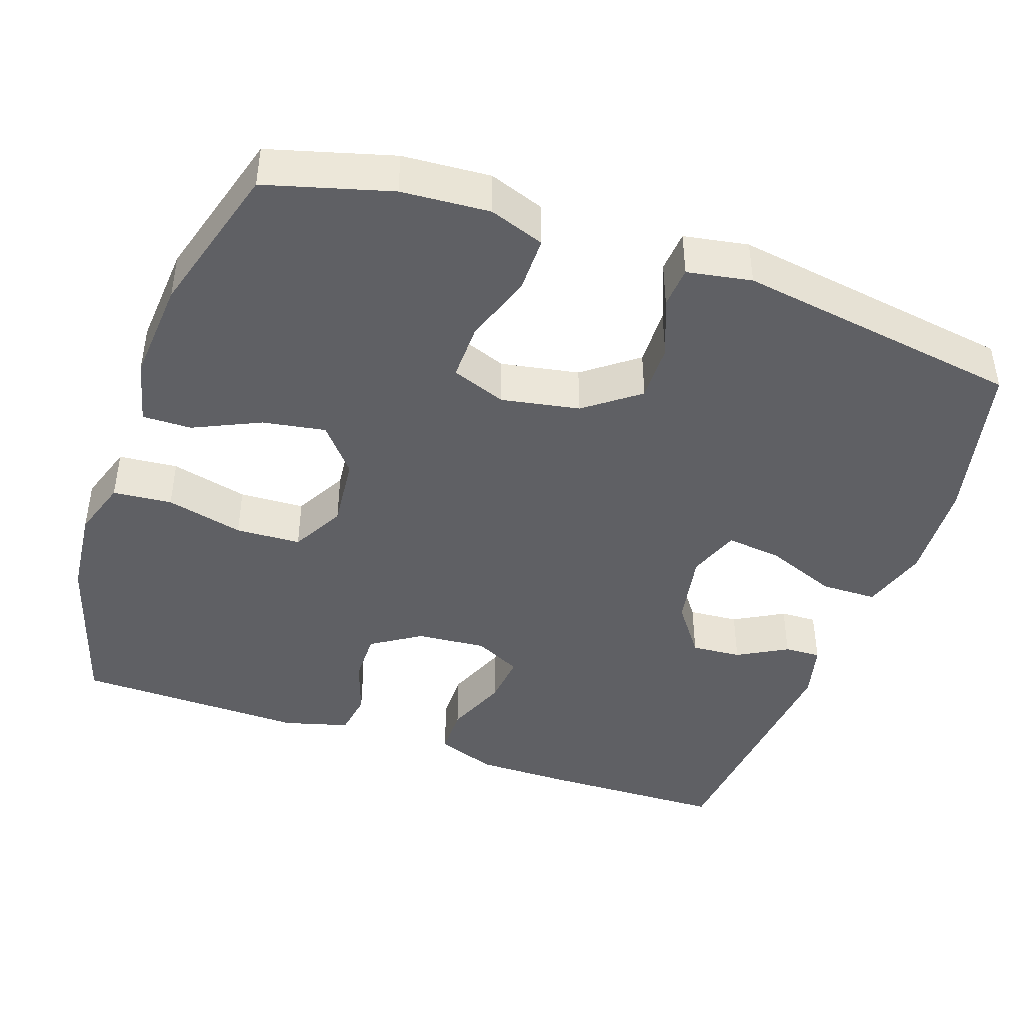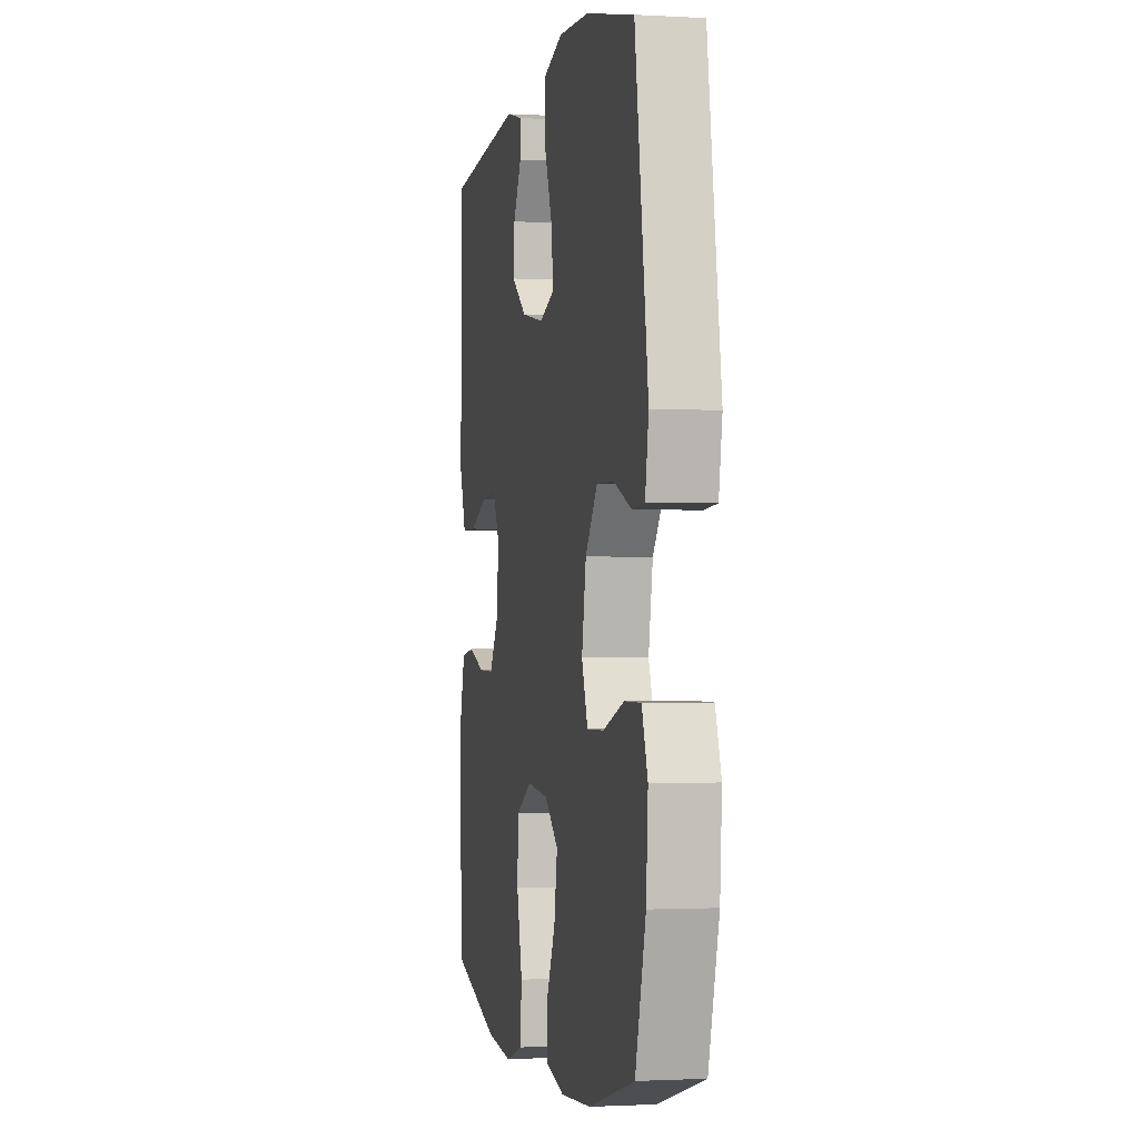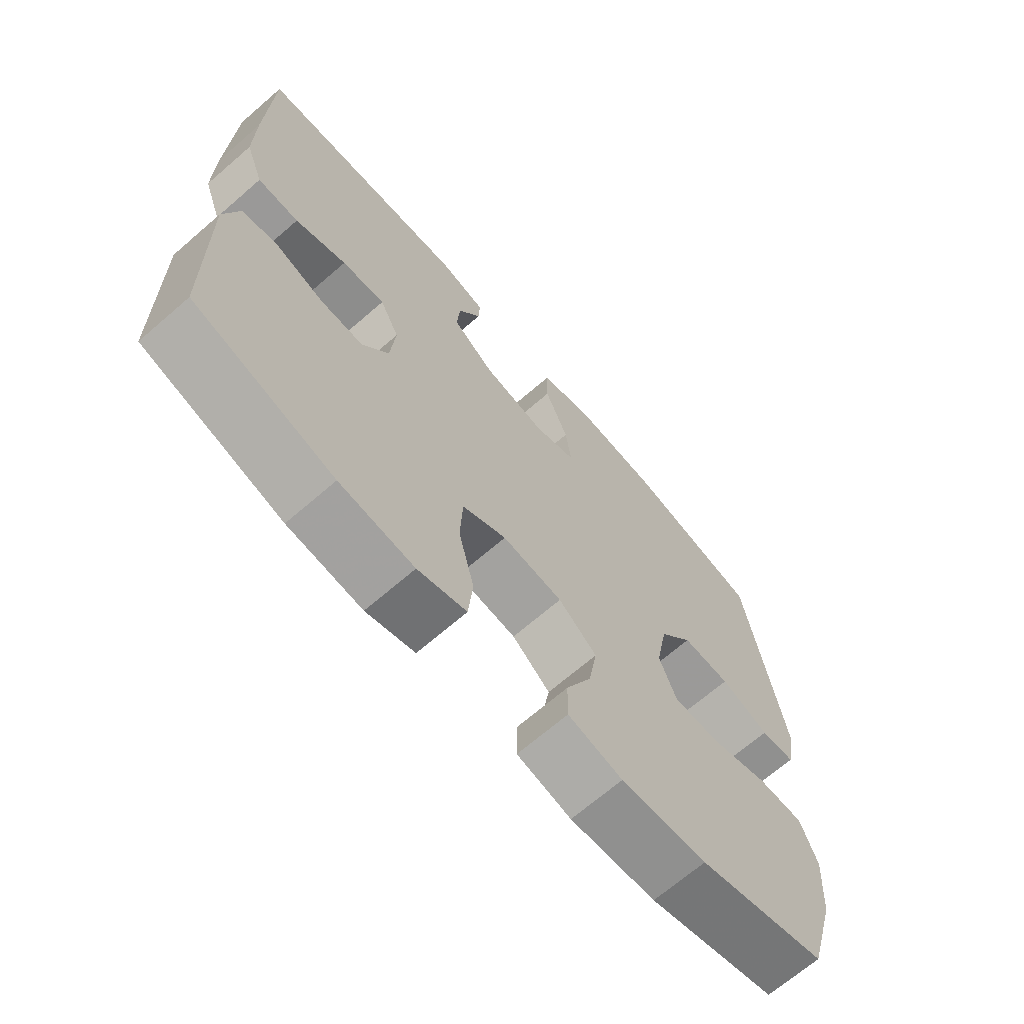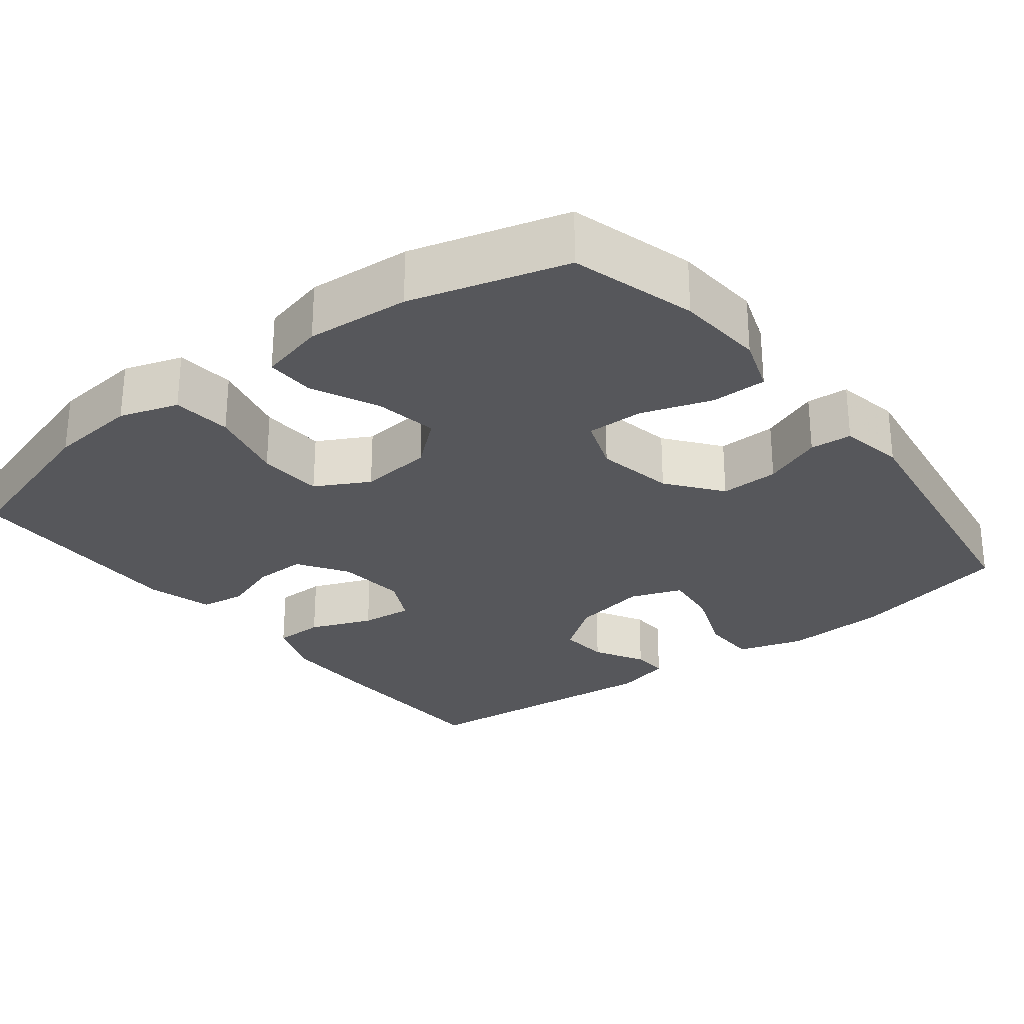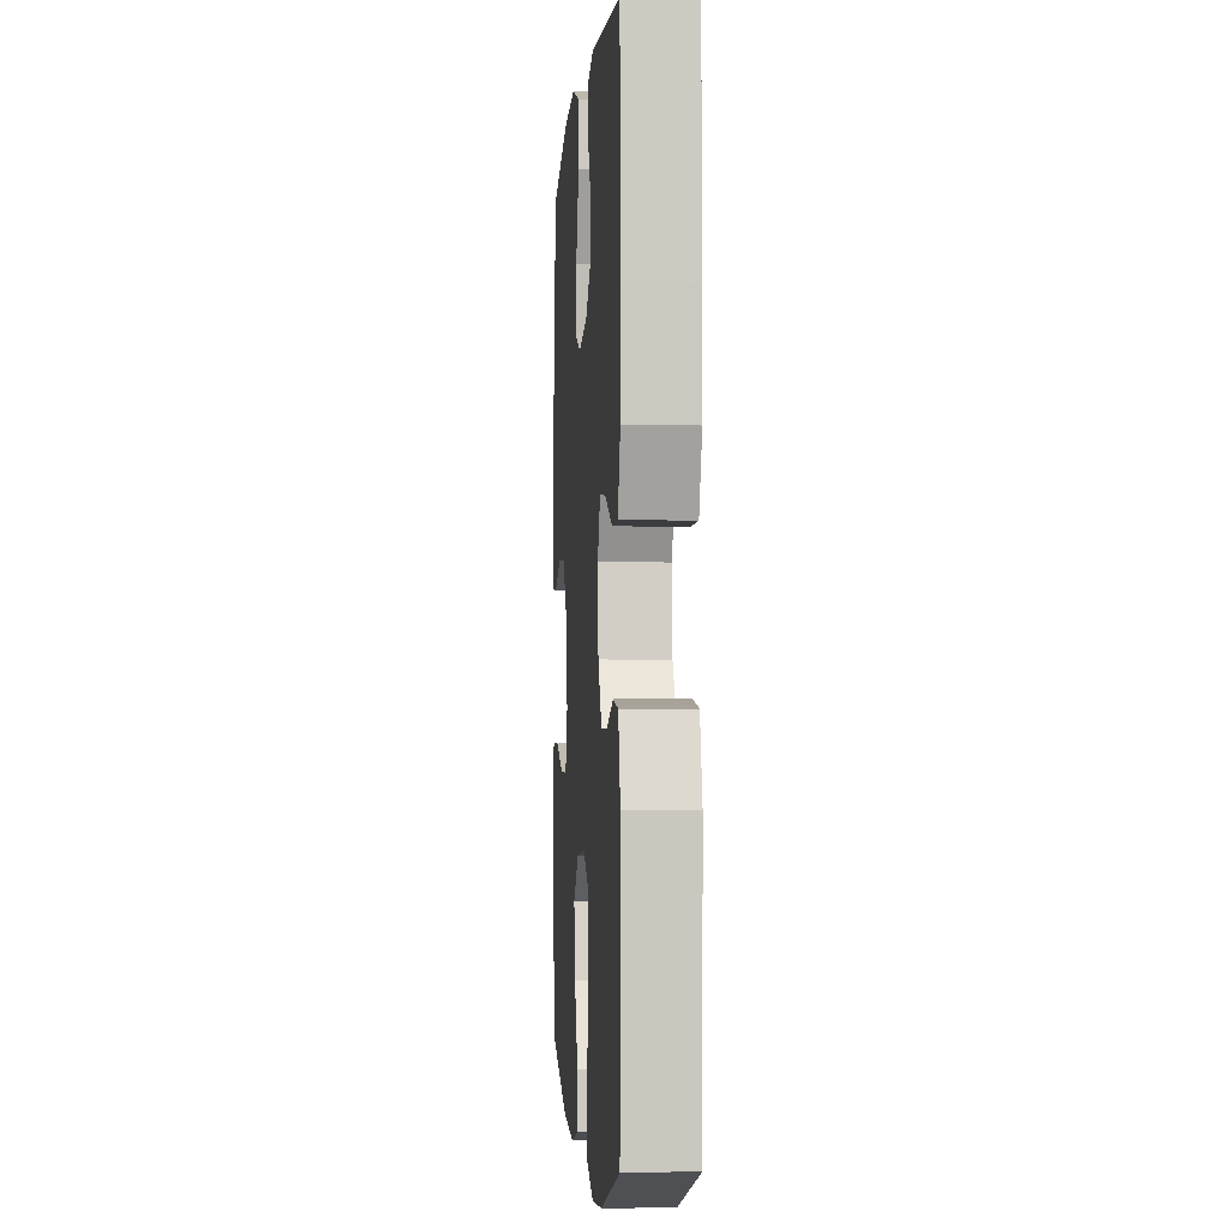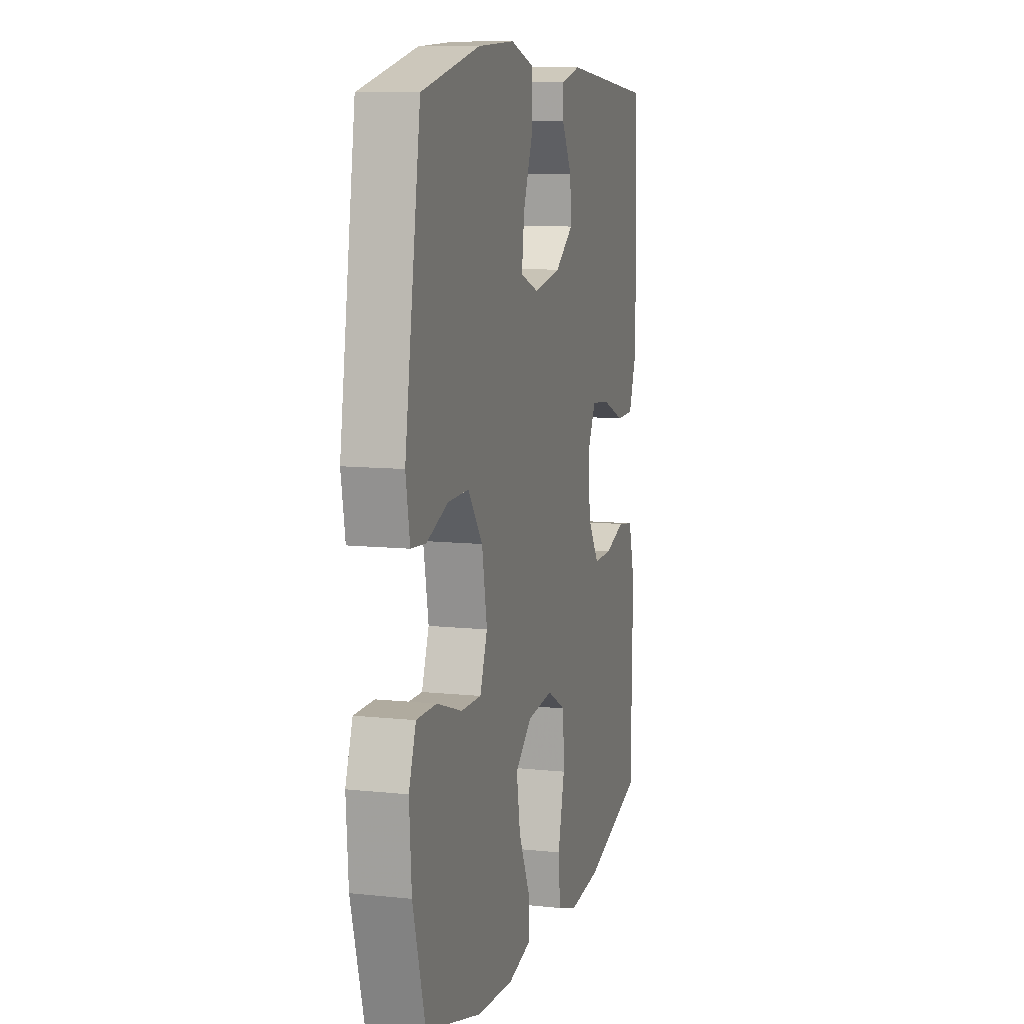
<metadata>
{"format":"obj","ext":"obj","renderer":"f3d","projection":"perspective","resolution":1024,"background":"white","views":[{"elev":-43.3,"azim":-109.2,"up":"+Y"},{"elev":-1.5,"azim":-101.6,"up":"+Z"},{"elev":-68.5,"azim":130.9,"up":"+Z"},{"elev":-27.4,"azim":-141.9,"up":"+Y"},{"elev":-2.0,"azim":85.7,"up":"+Z"},{"elev":9.7,"azim":-74.5,"up":"+Z"}]}
</metadata>
<code>
v 0.5 0.07 0.5
v 0.506 0.07 0.255
v 0.506 0.07 0.132
v 0.477 0.07 0.053
v 0.411 0.07 0.052
v 0.329 0.07 0.085
v 0.26 0.07 0.092
v 0.229 0.07 0.03
v 0.237 0.07 -0.062
v 0.279 0.07 -0.127
v 0.348 0.07 -0.126
v 0.423 0.07 -0.1
v 0.482 0.07 -0.109
v 0.506 0.07 -0.195
v 0.5 0.07 -0.5
v 0.278 0.07 -0.567
v 0.16 0.07 -0.579
v 0.083 0.07 -0.554
v 0.076 0.07 -0.476
v 0.101 0.07 -0.374
v 0.097 0.07 -0.288
v 0.027 0.07 -0.25
v -0.069 0.07 -0.26
v -0.13 0.07 -0.311
v -0.116 0.07 -0.394
v -0.075 0.07 -0.482
v -0.074 0.07 -0.547
v -0.16 0.07 -0.568
v -0.296 0.07 -0.558
v -0.5 0.07 -0.5
v -0.546 0.07 -0.336
v -0.554 0.07 -0.22
v -0.528 0.07 -0.147
v -0.455 0.07 -0.147
v -0.362 0.07 -0.178
v -0.287 0.07 -0.179
v -0.26 0.07 -0.107
v -0.279 0.07 -0.004
v -0.333 0.07 0.067
v -0.41 0.07 0.065
v -0.488 0.07 0.034
v -0.543 0.07 0.038
v -0.558 0.07 0.123
v -0.5 0.07 0.5
v -0.286 0.07 0.55
v -0.15 0.07 0.558
v -0.063 0.07 0.531
v -0.062 0.07 0.457
v -0.099 0.07 0.363
v -0.108 0.07 0.289
v -0.04 0.07 0.264
v 0.06 0.07 0.283
v 0.128 0.07 0.333
v 0.123 0.07 0.399
v 0.086 0.07 0.465
v 0.084 0.07 0.513
v 0.159 0.07 0.532
v 0.5 0 0.5
v 0.506 0 0.255
v 0.506 0 0.132
v 0.477 0 0.053
v 0.411 0 0.052
v 0.329 0 0.085
v 0.26 0 0.092
v 0.229 0 0.03
v 0.237 0 -0.062
v 0.279 0 -0.127
v 0.348 0 -0.126
v 0.423 0 -0.1
v 0.482 0 -0.109
v 0.506 0 -0.195
v 0.5 0 -0.5
v 0.278 0 -0.567
v 0.16 0 -0.579
v 0.083 0 -0.554
v 0.076 0 -0.476
v 0.101 0 -0.374
v 0.097 0 -0.288
v 0.027 0 -0.25
v -0.069 0 -0.26
v -0.13 0 -0.311
v -0.116 0 -0.394
v -0.075 0 -0.482
v -0.074 0 -0.547
v -0.16 0 -0.568
v -0.296 0 -0.558
v -0.5 0 -0.5
v -0.546 0 -0.336
v -0.554 0 -0.22
v -0.528 0 -0.147
v -0.455 0 -0.147
v -0.362 0 -0.178
v -0.287 0 -0.179
v -0.26 0 -0.107
v -0.279 0 -0.004
v -0.333 0 0.067
v -0.41 0 0.065
v -0.488 0 0.034
v -0.543 0 0.038
v -0.558 0 0.123
v -0.5 0 0.5
v -0.286 0 0.55
v -0.15 0 0.558
v -0.063 0 0.531
v -0.062 0 0.457
v -0.099 0 0.363
v -0.108 0 0.289
v -0.04 0 0.264
v 0.06 0 0.283
v 0.128 0 0.333
v 0.123 0 0.399
v 0.086 0 0.465
v 0.084 0 0.513
v 0.159 0 0.532
f 4 5 6
f 3 4 6
f 2 3 6
f 1 2 6
f 57 1 6
f 56 57 6
f 55 56 6
f 54 55 6
f 53 54 6 7
f 52 53 7 8
f 51 52 8 9
f 50 51 9 10
f 47 48 49
f 46 47 49
f 45 46 49
f 44 45 49
f 43 44 49
f 42 43 49
f 41 42 49
f 40 41 49
f 39 40 49 50
f 38 39 50 10
f 33 34 35
f 32 33 35
f 31 32 35
f 30 31 35
f 29 30 35
f 28 29 35
f 27 28 35
f 26 27 35
f 25 26 35
f 24 25 35 36
f 23 24 36 37
f 18 19 20
f 17 18 20
f 16 17 20
f 15 16 20
f 14 15 20
f 13 14 20
f 12 13 20
f 11 12 20
f 10 11 20 21
f 37 38 10
f 23 37 10
f 22 23 10
f 10 21 22
f 63 62 61
f 63 61 60
f 63 60 59
f 63 59 58
f 63 58 114
f 63 114 113
f 63 113 112
f 63 112 111
f 64 63 111 110
f 65 64 110 109
f 66 65 109 108
f 67 66 108 107
f 106 105 104
f 106 104 103
f 106 103 102
f 106 102 101
f 106 101 100
f 106 100 99
f 106 99 98
f 106 98 97
f 107 106 97 96
f 67 107 96 95
f 92 91 90
f 92 90 89
f 92 89 88
f 92 88 87
f 92 87 86
f 92 86 85
f 92 85 84
f 92 84 83
f 92 83 82
f 93 92 82 81
f 94 93 81 80
f 77 76 75
f 77 75 74
f 77 74 73
f 77 73 72
f 77 72 71
f 77 71 70
f 77 70 69
f 77 69 68
f 78 77 68 67
f 67 95 94
f 67 94 80
f 67 80 79
f 79 78 67
f 1 58 59 2
f 2 59 60 3
f 3 60 61 4
f 4 61 62 5
f 5 62 63 6
f 6 63 64 7
f 7 64 65 8
f 8 65 66 9
f 9 66 67 10
f 10 67 68 11
f 11 68 69 12
f 12 69 70 13
f 13 70 71 14
f 14 71 72 15
f 15 72 73 16
f 16 73 74 17
f 17 74 75 18
f 18 75 76 19
f 19 76 77 20
f 20 77 78 21
f 21 78 79 22
f 22 79 80 23
f 23 80 81 24
f 24 81 82 25
f 25 82 83 26
f 26 83 84 27
f 27 84 85 28
f 28 85 86 29
f 29 86 87 30
f 30 87 88 31
f 31 88 89 32
f 32 89 90 33
f 33 90 91 34
f 34 91 92 35
f 35 92 93 36
f 36 93 94 37
f 37 94 95 38
f 38 95 96 39
f 39 96 97 40
f 40 97 98 41
f 41 98 99 42
f 42 99 100 43
f 43 100 101 44
f 44 101 102 45
f 45 102 103 46
f 46 103 104 47
f 47 104 105 48
f 48 105 106 49
f 49 106 107 50
f 50 107 108 51
f 51 108 109 52
f 52 109 110 53
f 53 110 111 54
f 54 111 112 55
f 55 112 113 56
f 56 113 114 57
f 57 114 58 1

</code>
